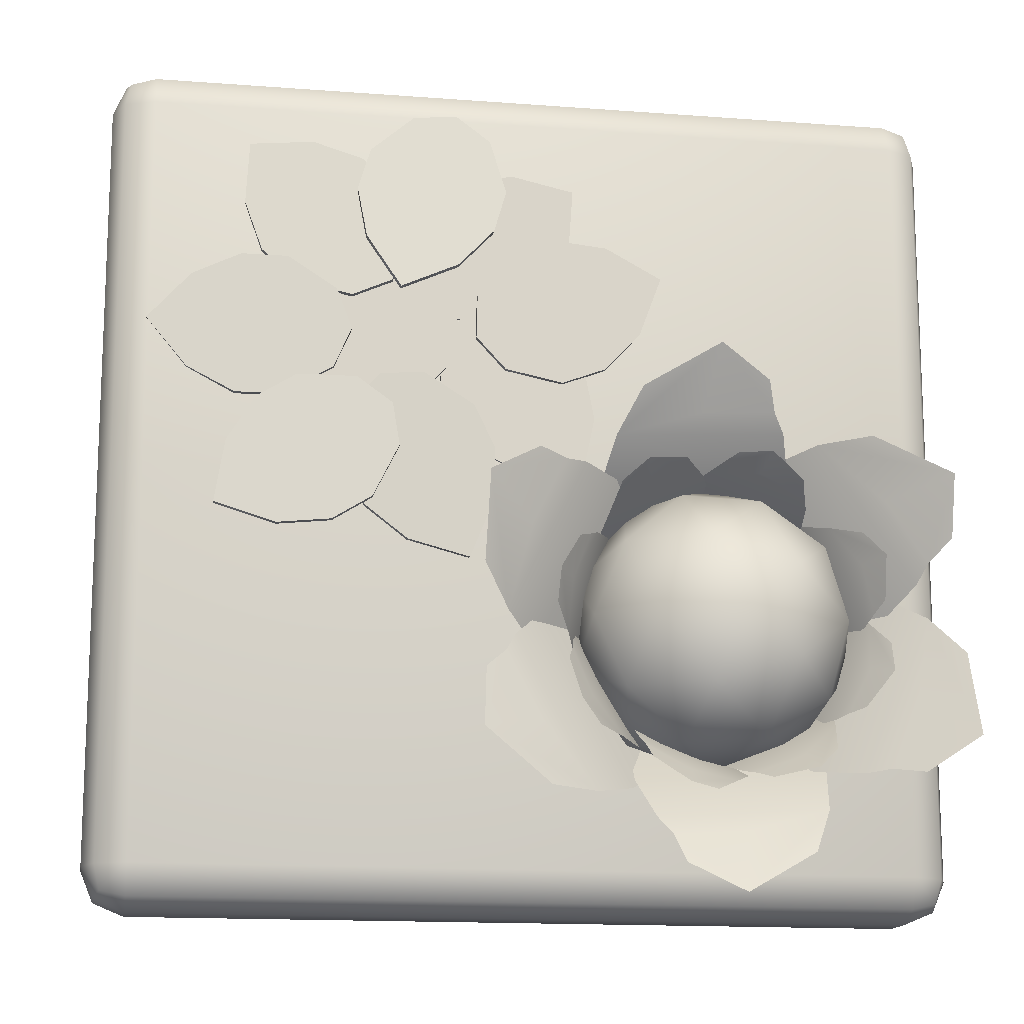
<metadata>
{"format":"obj","ext":"obj","renderer":"f3d","projection":"perspective","resolution":1024,"background":"white","views":[{"elev":-14.7,"azim":170.6,"up":"+Z"}]}
</metadata>
<code>
o ClearCounter.Base.010
v -0.488 0.04096 0.4835
v -0.488 0.1014 0.5439
v -0.5485 0.1014 0.4835
v -0.488 0.05866 0.5262
v -0.5229 0.0665 0.5183
v -0.5308 0.1014 0.5262
v -0.5308 0.05866 0.4835
v -0.5485 0.464 0.4835
v -0.488 0.464 0.5439
v -0.5308 0.464 0.5262
v -0.488 0.04096 -0.4835
v -0.5485 0.1014 -0.4835
v -0.488 0.1014 -0.5439
v -0.5308 0.05866 -0.4835
v -0.5229 0.0665 -0.5183
v -0.5308 0.1014 -0.5262
v -0.488 0.05866 -0.5262
v -0.488 0.464 -0.5439
v -0.5485 0.464 -0.4835
v -0.5308 0.464 -0.5262
v 0.4789 0.04096 0.4835
v 0.5393 0.1014 0.4835
v 0.4789 0.1014 0.5439
v 0.5216 0.05866 0.4835
v 0.5138 0.0665 0.5183
v 0.5216 0.1014 0.5262
v 0.4789 0.05866 0.5262
v 0.4789 0.464 0.5439
v 0.5393 0.464 0.4835
v 0.5216 0.464 0.5262
v 0.4789 0.04096 -0.4835
v 0.4789 0.1014 -0.5439
v 0.5393 0.1014 -0.4835
v 0.4789 0.05866 -0.5262
v 0.5138 0.0665 -0.5183
v 0.5216 0.1014 -0.5262
v 0.5216 0.05866 -0.4835
v 0.5393 0.464 -0.4835
v 0.4789 0.464 -0.5439
v 0.5216 0.464 -0.5262
v -0.6089 0.5244 0.5439
v -0.5485 0.464 0.5439
v -0.5485 0.5244 0.6043
v -0.5912 0.4817 0.5439
v -0.5834 0.4895 0.5788
v -0.5485 0.4817 0.5866
v -0.5912 0.5244 0.5866
v -0.6089 0.5244 -0.5439
v -0.5485 0.5244 -0.6043
v -0.5485 0.464 -0.5439
v -0.5912 0.5244 -0.5866
v -0.5834 0.4895 -0.5788
v -0.5485 0.4817 -0.5866
v -0.5912 0.4817 -0.5439
v 0.5393 0.5244 -0.6043
v 0.5997 0.5244 -0.5439
v 0.5393 0.464 -0.5439
v 0.582 0.5244 -0.5866
v 0.5742 0.4895 -0.5788
v 0.582 0.4817 -0.5439
v 0.5393 0.4817 -0.5866
v 0.5997 0.5244 0.5439
v 0.5393 0.5244 0.6043
v 0.5393 0.464 0.5439
v 0.582 0.5244 0.5866
v 0.5742 0.4895 0.5788
v 0.5393 0.4817 0.5866
v 0.582 0.4817 0.5439
v -0.6089 0.5848 0.5439
v -0.5485 0.5848 0.6043
v -0.5485 0.6453 0.5439
v -0.5912 0.5848 0.5866
v -0.5834 0.6197 0.5788
v -0.5485 0.6276 0.5866
v -0.5912 0.6276 0.5439
v -0.6089 0.5848 -0.5439
v -0.5485 0.6453 -0.5439
v -0.5485 0.5848 -0.6043
v -0.5912 0.6276 -0.5439
v -0.5834 0.6197 -0.5788
v -0.5485 0.6276 -0.5866
v -0.5912 0.5848 -0.5866
v 0.5393 0.5848 -0.6043
v 0.5393 0.6453 -0.5439
v 0.5997 0.5848 -0.5439
v 0.5393 0.6276 -0.5866
v 0.5742 0.6197 -0.5788
v 0.582 0.6276 -0.5439
v 0.582 0.5848 -0.5866
v 0.5997 0.5848 0.5439
v 0.5393 0.6453 0.5439
v 0.5393 0.5848 0.6043
v 0.582 0.6276 0.5439
v 0.5742 0.6197 0.5788
v 0.5393 0.6276 0.5866
v 0.582 0.5848 0.5866
f 23 28 9 2
f 33 38 29 22
f 13 18 39 32
f 3 8 19 12
f 1 4 5
f 2 6 5 4
f 3 7 5 6
f 11 14 15
f 12 16 15 14
f 13 17 15 16
f 21 24 25
f 22 26 25 24
f 23 27 25 26
f 31 34 35
f 32 36 35 34
f 33 37 35 36
f 11 1 7 14
f 14 7 3 12
f 2 9 10 6
f 6 10 8 3
f 18 13 16 20
f 20 16 12 19
f 31 11 17 34
f 34 17 13 32
f 38 33 36 40
f 40 36 32 39
f 21 31 37 24
f 24 37 33 22
f 28 23 26 30
f 30 26 22 29
f 1 21 27 4
f 4 27 23 2
f 11 31 21 1
f 7 1 5
f 27 21 25
f 37 31 35
f 17 11 15
f 55 49 78 83
f 48 41 69 76
f 62 56 85 90
f 84 77 71 91
f 43 63 92 70
f 41 44 45 47
f 42 46 45
f 43 47 45 46
f 48 51 52 54
f 49 53 52 51
f 50 54 52
f 55 58 59 61
f 56 60 59 58
f 57 61 59
f 62 65 66 68
f 63 67 66 65
f 64 68 66
f 69 72 73 75
f 70 74 73 72
f 71 75 73 74
f 76 79 80 82
f 77 81 80 79
f 78 82 80 81
f 83 86 87 89
f 84 88 87 86
f 85 89 87 88
f 90 93 94 96
f 91 95 94 93
f 92 96 94 95
f 41 48 54 44
f 44 54 50 42
f 49 55 61 53
f 53 61 57 50
f 56 62 68 60
f 60 68 64 57
f 63 43 46 67
f 67 46 42 64
f 71 77 79 75
f 75 79 76 69
f 77 84 86 81
f 81 86 83 78
f 84 91 93 88
f 88 93 90 85
f 91 71 74 95
f 95 74 70 92
f 43 70 72 47
f 47 72 69 41
f 78 49 51 82
f 82 51 48 76
f 62 90 96 65
f 65 96 92 63
f 85 56 58 89
f 89 58 55 83
f 67 64 66
f 44 42 45
f 53 50 52
f 60 57 59
o CabbageSlices
v 0.2535 0.6539 0.2616
v 0.1729 0.6539 0.3444
v 0.4078 0.6408 0.3966
v 0.312 0.6408 0.495
v 0.3825 0.6452 0.3249
v 0.3355 0.6494 0.2792
v 0.1927 0.6494 0.4259
v 0.2397 0.6452 0.4716
v 0.1964 0.6554 0.2866
v 0.4026 0.637 0.4873
v 0.2553 0.6501 0.3439
v 0.3253 0.6439 0.4121
v 0.254 0.6634 0.262
v 0.1733 0.6634 0.3448
v 0.4082 0.6503 0.397
v 0.3125 0.6503 0.4954
v 0.3829 0.6547 0.3254
v 0.3359 0.6589 0.2796
v 0.1931 0.6589 0.4263
v 0.2401 0.6547 0.4721
v 0.1968 0.6649 0.2871
v 0.403 0.6465 0.4878
v 0.2557 0.6596 0.3443
v 0.3258 0.6534 0.4126
v 0.1233 0.6449 0.3074
v 0.2344 0.6449 0.3389
v 0.1688 0.6449 0.1071
v 0.3009 0.6449 0.1445
v 0.1177 0.6449 0.1635
v 0.0998 0.6449 0.2267
v 0.2967 0.6449 0.2826
v 0.3147 0.6449 0.2194
v 0.1724 0.6449 0.3457
v 0.2512 0.6449 0.06836
v 0.1949 0.6449 0.2666
v 0.2217 0.6449 0.1723
v 0.1233 0.6544 0.3074
v 0.2344 0.6544 0.3389
v 0.1688 0.6544 0.1071
v 0.3009 0.6544 0.1445
v 0.1177 0.6544 0.1635
v 0.0998 0.6544 0.2267
v 0.2967 0.6544 0.2826
v 0.3147 0.6544 0.2194
v 0.1724 0.6544 0.3457
v 0.2512 0.6544 0.06836
v 0.1949 0.6544 0.2666
v 0.2217 0.6544 0.1723
v 0.0367 0.64 0.2555
v 0.1285 0.64 0.1853
v -0.09656 0.64 0.09915
v 0.0125 0.64 0.01573
v -0.08188 0.64 0.1738
v -0.04195 0.64 0.226
v 0.1207 0.64 0.1017
v 0.08074 0.64 0.04945
v 0.09688 0.64 0.239
v -0.0783 0.64 0.01001
v 0.04687 0.64 0.1737
v -0.01266 0.64 0.09583
v 0.0367 0.6495 0.2555
v 0.1285 0.6495 0.1853
v -0.09656 0.6495 0.09915
v 0.0125 0.6495 0.01573
v -0.08188 0.6495 0.1738
v -0.04195 0.6495 0.226
v 0.1207 0.6495 0.1017
v 0.08074 0.6495 0.04945
v 0.09688 0.6495 0.239
v -0.0783 0.6495 0.01001
v 0.04687 0.6495 0.1737
v -0.01266 0.6495 0.09583
v 0.1795 0.64 0.3292
v 0.1101 0.64 0.2368
v 0.02198 0.64 0.4611
v -0.06048 0.64 0.3513
v 0.09679 0.64 0.4471
v 0.1493 0.64 0.4076
v 0.02639 0.64 0.2439
v -0.02616 0.64 0.2834
v 0.1636 0.64 0.2689
v -0.06699 0.64 0.4421
v 0.09775 0.64 0.3183
v 0.0194 0.64 0.3772
v 0.1795 0.6495 0.3292
v 0.1101 0.6495 0.2368
v 0.02198 0.6495 0.4611
v -0.06048 0.6495 0.3513
v 0.09679 0.6495 0.4471
v 0.1493 0.6495 0.4076
v 0.02639 0.6495 0.2439
v -0.02616 0.6495 0.2834
v 0.1636 0.6495 0.2689
v -0.06699 0.6495 0.4421
v 0.09775 0.6495 0.3183
v 0.0194 0.6495 0.3772
v 0.1516 0.6594 0.1506
v 0.2545 0.6594 0.09802
v 0.04878 0.6481 -0.0269
v 0.1711 0.6481 -0.08934
v 0.04974 0.6519 0.04912
v 0.07959 0.6555 0.1076
v 0.2619 0.6555 0.01446
v 0.2321 0.6519 -0.04399
v 0.2137 0.6607 0.1452
v 0.08281 0.6448 -0.1112
v 0.1764 0.6562 0.07201
v 0.1319 0.6508 -0.01513
v 0.1514 0.6689 0.1501
v 0.2543 0.6689 0.09756
v 0.04854 0.6576 -0.02736
v 0.1708 0.6576 -0.08981
v 0.04951 0.6614 0.04865
v 0.07935 0.665 0.1071
v 0.2617 0.665 0.01399
v 0.2318 0.6614 -0.04446
v 0.2135 0.6702 0.1447
v 0.08257 0.6543 -0.1117
v 0.1761 0.6657 0.07154
v 0.1316 0.6603 -0.0156
v 0.2781 0.6539 0.1539
v 0.2754 0.6539 0.2694
v 0.483 0.6408 0.1478
v 0.4799 0.6408 0.285
v 0.4157 0.6452 0.1125
v 0.3502 0.6494 0.111
v 0.3454 0.6494 0.3156
v 0.411 0.6452 0.3172
v 0.2533 0.6554 0.2111
v 0.541 0.637 0.2178
v 0.3355 0.6501 0.213
v 0.4332 0.6439 0.2153
v 0.2787 0.6634 0.1539
v 0.276 0.6634 0.2694
v 0.4837 0.6503 0.1478
v 0.4805 0.6503 0.2851
v 0.4164 0.6547 0.1125
v 0.3508 0.6589 0.111
v 0.346 0.6589 0.3156
v 0.4116 0.6547 0.3172
v 0.2539 0.6649 0.2111
v 0.5416 0.6465 0.2178
v 0.3361 0.6596 0.213
v 0.4338 0.6534 0.2153
v 0.1854 0.6702 0.03866
v 0.246 0.6651 0.1369
v 0.3542 0.665 -0.07841
v 0.4262 0.6589 0.03836
v 0.2785 0.6684 -0.0712
v 0.2226 0.6702 -0.03666
v 0.3299 0.6611 0.1374
v 0.3858 0.6593 0.1029
v 0.1958 0.6683 0.1002
v 0.4409 0.6603 -0.05141
v 0.2657 0.666 0.05689
v 0.3491 0.6633 0.005383
v 0.1859 0.6797 0.03888
v 0.2465 0.6746 0.1372
v 0.3546 0.6745 -0.07819
v 0.4266 0.6684 0.03857
v 0.2789 0.6779 -0.07098
v 0.223 0.6797 -0.03644
v 0.3304 0.6706 0.1377
v 0.3863 0.6688 0.1031
v 0.1962 0.6778 0.1004
v 0.4414 0.6698 -0.05119
v 0.2662 0.6755 0.05711
v 0.3495 0.6728 0.005604
v 0.05637 0.6475 0.509
v 0.1673 0.6423 0.541
v 0.1035 0.6675 0.31
v 0.2353 0.6614 0.3481
v 0.05199 0.6625 0.3659
v 0.03355 0.6562 0.4286
v 0.23 0.6472 0.4854
v 0.2485 0.6534 0.4227
v 0.1052 0.6427 0.5475
v 0.1861 0.6702 0.2721
v 0.1283 0.6505 0.4689
v 0.1558 0.6599 0.3753
v 0.05652 0.6569 0.51
v 0.1674 0.6518 0.542
v 0.1036 0.677 0.311
v 0.2354 0.6709 0.3491
v 0.05214 0.672 0.3669
v 0.0337 0.6657 0.4296
v 0.2302 0.6566 0.4864
v 0.2486 0.6629 0.4236
v 0.1054 0.6521 0.5484
v 0.1863 0.6796 0.273
v 0.1285 0.66 0.4698
v 0.156 0.6693 0.3762
v 0.07371 0.648 0.2723
v 0.0327 0.648 0.1643
v -0.1142 0.648 0.3553
v -0.1629 0.648 0.2269
v -0.03847 0.648 0.3626
v 0.02298 0.648 0.3393
v -0.04965 0.648 0.1479
v -0.1111 0.648 0.1712
v 0.07518 0.648 0.21
v -0.1944 0.648 0.3123
v -0.001774 0.648 0.2392
v -0.09339 0.648 0.274
v 0.07371 0.6576 0.2723
v 0.0327 0.6576 0.1643
v -0.1142 0.6576 0.3553
v -0.1629 0.6576 0.2269
v -0.03847 0.6576 0.3626
v 0.02298 0.6576 0.3393
v -0.04965 0.6576 0.1479
v -0.1111 0.6576 0.1712
v 0.07518 0.6576 0.21
v -0.1944 0.6576 0.3123
v -0.001774 0.6576 0.2392
v -0.09339 0.6576 0.274
f 108 106 100 104
f 105 107 103 98
f 107 108 104 103
f 102 101 108 107
f 97 102 107 105
f 101 99 106 108
f 120 116 112 118
f 117 110 115 119
f 119 115 116 120
f 114 119 120 113
f 109 117 119 114
f 113 120 118 111
f 104 100 112 116
f 98 103 115 110
f 106 99 111 118
f 97 105 117 109
f 102 97 109 114
f 103 104 116 115
f 99 101 113 111
f 100 106 118 112
f 105 98 110 117
f 101 102 114 113
f 132 130 124 128
f 129 131 127 122
f 131 132 128 127
f 126 125 132 131
f 121 126 131 129
f 125 123 130 132
f 144 140 136 142
f 141 134 139 143
f 143 139 140 144
f 138 143 144 137
f 133 141 143 138
f 137 144 142 135
f 128 124 136 140
f 122 127 139 134
f 130 123 135 142
f 121 129 141 133
f 126 121 133 138
f 127 128 140 139
f 123 125 137 135
f 124 130 142 136
f 129 122 134 141
f 125 126 138 137
f 156 154 148 152
f 153 155 151 146
f 155 156 152 151
f 150 149 156 155
f 145 150 155 153
f 149 147 154 156
f 168 164 160 166
f 165 158 163 167
f 167 163 164 168
f 162 167 168 161
f 157 165 167 162
f 161 168 166 159
f 152 148 160 164
f 146 151 163 158
f 154 147 159 166
f 145 153 165 157
f 150 145 157 162
f 151 152 164 163
f 147 149 161 159
f 148 154 166 160
f 153 146 158 165
f 149 150 162 161
f 180 178 172 176
f 177 179 175 170
f 179 180 176 175
f 174 173 180 179
f 169 174 179 177
f 173 171 178 180
f 192 188 184 190
f 189 182 187 191
f 191 187 188 192
f 186 191 192 185
f 181 189 191 186
f 185 192 190 183
f 176 172 184 188
f 170 175 187 182
f 178 171 183 190
f 169 177 189 181
f 174 169 181 186
f 175 176 188 187
f 171 173 185 183
f 172 178 190 184
f 177 170 182 189
f 173 174 186 185
f 204 202 196 200
f 201 203 199 194
f 203 204 200 199
f 198 197 204 203
f 193 198 203 201
f 197 195 202 204
f 216 212 208 214
f 213 206 211 215
f 215 211 212 216
f 210 215 216 209
f 205 213 215 210
f 209 216 214 207
f 200 196 208 212
f 194 199 211 206
f 202 195 207 214
f 193 201 213 205
f 198 193 205 210
f 199 200 212 211
f 195 197 209 207
f 196 202 214 208
f 201 194 206 213
f 197 198 210 209
f 228 226 220 224
f 225 227 223 218
f 227 228 224 223
f 222 221 228 227
f 217 222 227 225
f 221 219 226 228
f 240 236 232 238
f 237 230 235 239
f 239 235 236 240
f 234 239 240 233
f 229 237 239 234
f 233 240 238 231
f 224 220 232 236
f 218 223 235 230
f 226 219 231 238
f 217 225 237 229
f 222 217 229 234
f 223 224 236 235
f 219 221 233 231
f 220 226 238 232
f 225 218 230 237
f 221 222 234 233
f 252 250 244 248
f 249 251 247 242
f 251 252 248 247
f 246 245 252 251
f 241 246 251 249
f 245 243 250 252
f 264 260 256 262
f 261 254 259 263
f 263 259 260 264
f 258 263 264 257
f 253 261 263 258
f 257 264 262 255
f 248 244 256 260
f 242 247 259 254
f 250 243 255 262
f 241 249 261 253
f 246 241 253 258
f 247 248 260 259
f 243 245 257 255
f 244 250 262 256
f 249 242 254 261
f 245 246 258 257
f 276 274 268 272
f 273 275 271 266
f 275 276 272 271
f 270 269 276 275
f 265 270 275 273
f 269 267 274 276
f 288 284 280 286
f 285 278 283 287
f 287 283 284 288
f 282 287 288 281
f 277 285 287 282
f 281 288 286 279
f 272 268 280 284
f 266 271 283 278
f 274 267 279 286
f 265 273 285 277
f 270 265 277 282
f 271 272 284 283
f 267 269 281 279
f 268 274 286 280
f 273 266 278 285
f 269 270 282 281
f 300 298 292 296
f 297 299 295 290
f 299 300 296 295
f 294 293 300 299
f 289 294 299 297
f 293 291 298 300
f 312 308 304 310
f 309 302 307 311
f 311 307 308 312
f 306 311 312 305
f 301 309 311 306
f 305 312 310 303
f 296 292 304 308
f 290 295 307 302
f 298 291 303 310
f 289 297 309 301
f 294 289 301 306
f 295 296 308 307
f 291 293 305 303
f 292 298 310 304
f 297 290 302 309
f 293 294 306 305
o Cabbage.Base
v -0.1156 0.6425 -0.1357
v -0.2839 0.6425 -0.08102
v -0.3879 0.6425 -0.2242
v -0.2839 0.6425 -0.3674
v -0.1156 0.6425 -0.3127
v -0.1826 0.8197 -0.05567
v -0.3807 0.8197 -0.12
v -0.3807 0.8197 -0.3283
v -0.1826 0.8197 -0.3927
v -0.06019 0.8197 -0.2242
v -0.2446 0.9302 -0.2255
v -0.1931 0.6269 -0.08803
v -0.09421 0.6269 -0.2242
v -0.3532 0.6269 -0.14
v -0.3532 0.6269 -0.3083
v -0.1931 0.6269 -0.3604
v -0.04897 0.7311 -0.163
v -0.04897 0.7311 -0.2854
v -0.2374 0.7311 -0.02608
v -0.1209 0.7311 -0.06391
v -0.4258 0.7311 -0.163
v -0.3538 0.7311 -0.06391
v -0.3538 0.7311 -0.3845
v -0.4258 0.7311 -0.2854
v -0.1209 0.7311 -0.3845
v -0.2374 0.7311 -0.4223
v -0.101 0.8352 -0.1251
v -0.2895 0.8352 -0.06391
v -0.4059 0.8352 -0.2242
v -0.2895 0.8352 -0.3845
v -0.101 0.8352 -0.3232
v -0.2052 0.8996 -0.1251
v -0.1332 0.8996 -0.2242
v -0.3216 0.8996 -0.163
v -0.3216 0.8996 -0.2854
v -0.2052 0.8996 -0.3232
v -0.1754 0.8465 -0.5535
v -0.3505 0.8416 -0.5363
v -0.1318 0.6857 -0.3723
v -0.1459 0.8035 -0.4898
v -0.1268 0.7529 -0.4345
v -0.3801 0.8038 -0.4755
v -0.3798 0.6857 -0.3571
v -0.3923 0.753 -0.4182
v -0.2483 0.8758 -0.5939
v -0.1629 0.8227 -0.5145
v -0.2637 0.8218 -0.5088
v 0.08847 0.8465 -0.3037
v 0.000494 0.8416 -0.4561
v -0.05856 0.6857 -0.1892
v 0.04262 0.8035 -0.2505
v 0.000145 0.7529 -0.2103
v -0.06701 0.8038 -0.4579
v -0.1748 0.6857 -0.4088
v -0.1243 0.753 -0.4454
v 0.09518 0.8758 -0.3867
v 0.05814 0.8227 -0.2762
v 0.01127 0.8218 -0.3657
v 0.01543 0.8465 -0.002429
v 0.08982 0.8416 -0.1619
v -0.1626 0.6857 -0.05724
v -0.05442 0.8035 -0.009487
v -0.1117 0.7529 -0.02125
v 0.05262 0.8038 -0.2183
v -0.04947 0.6857 -0.2784
v 0.009451 0.753 -0.258
v 0.08733 0.8758 -0.04458
v -0.02445 0.8227 -0.01153
v 0.02195 0.8218 -0.1012
v -0.3022 0.8465 0.1061
v -0.1269 0.8416 0.0908
v -0.3437 0.6857 -0.07549
v -0.331 0.8035 0.0421
v -0.3494 0.7529 -0.01337
v -0.09664 0.8038 0.03041
v -0.09563 0.6857 -0.08806
v -0.08381 0.753 -0.02685
v -0.2297 0.8758 0.1473
v -0.3142 0.8227 0.06703
v -0.2133 0.8218 0.06237
v -0.5521 0.8465 -0.1066
v -0.4475 0.8416 0.03498
v -0.4189 0.6857 -0.2368
v -0.5125 0.8035 -0.1646
v -0.4748 0.7529 -0.2092
v -0.3802 0.8038 0.02922
v -0.2787 0.6857 -0.03175
v -0.3247 0.753 0.01028
v -0.5494 0.8758 -0.02325
v -0.525 0.8227 -0.1373
v -0.4684 0.8218 -0.05363
v -0.5034 0.8465 -0.4279
v -0.5677 0.8416 -0.2641
v -0.3222 0.6857 -0.3842
v -0.4332 0.8035 -0.4252
v -0.3753 0.7529 -0.417
v -0.5271 0.8038 -0.2102
v -0.4215 0.6857 -0.1565
v -0.4816 0.753 -0.1732
v -0.5725 0.8758 -0.3814
v -0.463 0.8227 -0.4213
v -0.5038 0.8218 -0.3289
v -0.1347 0.8336 -0.4144
v -0.2219 0.8337 -0.4555
v -0.1353 0.6933 -0.3422
v -0.124 0.7954 -0.3822
v -0.1224 0.7501 -0.3587
v -0.257 0.7943 -0.4384
v -0.2874 0.6933 -0.4034
v -0.2853 0.75 -0.4243
v -0.18 0.8575 -0.4499
v -0.1295 0.8137 -0.3959
v -0.1901 0.8197 -0.4283
v -0.02372 0.8336 -0.287
v -0.06519 0.8337 -0.374
v -0.06999 0.6933 -0.2315
v -0.03595 0.7954 -0.2553
v -0.04952 0.7501 -0.2361
v -0.1032 0.7943 -0.3831
v -0.1489 0.6933 -0.3752
v -0.134 0.75 -0.39
v -0.03632 0.8575 -0.3431
v -0.03151 0.8137 -0.2694
v -0.05784 0.8197 -0.3329
v -0.03985 0.8336 -0.1197
v -0.008803 0.8337 -0.211
v -0.1117 0.6933 -0.1123
v -0.07072 0.7954 -0.1056
v -0.09385 0.7501 -0.1013
v -0.02969 0.7943 -0.244
v -0.0679 0.6933 -0.2703
v -0.04695 0.75 -0.2705
v -0.009669 0.8575 -0.1688
v -0.0577 0.8137 -0.1126
v -0.03225 0.8197 -0.1764
v -0.188 0.8336 -0.005763
v -0.09836 0.8337 -0.04134
v -0.2403 0.6933 -0.05563
v -0.2188 0.7954 -0.02008
v -0.237 0.7501 -0.0349
v -0.08678 0.7943 -0.07867
v -0.09157 0.6933 -0.1248
v -0.07784 0.75 -0.109
v -0.1311 0.8575 -0.0146
v -0.205 0.8137 -0.01471
v -0.1399 0.8197 -0.03676
v -0.3492 0.8336 -0.03028
v -0.2593 0.8337 0.004645
v -0.3536 0.6933 -0.1024
v -0.362 0.7954 -0.06173
v -0.3653 0.7501 -0.08503
v -0.2254 0.7943 -0.01481
v -0.1976 0.6933 -0.05186
v -0.1983 0.75 -0.03092
v -0.3015 0.8575 0.00197
v -0.3556 0.8137 -0.04842
v -0.2929 0.8197 -0.02026
v -0.4584 0.8336 -0.1934
v -0.4309 0.8337 -0.101
v -0.404 0.6933 -0.241
v -0.4413 0.7954 -0.2228
v -0.425 0.7501 -0.2397
v -0.3948 0.7943 -0.08611
v -0.3484 0.6933 -0.08676
v -0.3654 0.75 -0.0745
v -0.4546 0.8575 -0.136
v -0.4479 0.8137 -0.2096
v -0.4318 0.8197 -0.1428
v -0.4267 0.8336 -0.3409
v -0.4644 0.8337 -0.2522
v -0.3545 0.6933 -0.3431
v -0.3949 0.7954 -0.3527
v -0.3715 0.7501 -0.3553
v -0.446 0.7943 -0.2177
v -0.4099 0.6933 -0.1887
v -0.4308 0.75 -0.19
v -0.4605 0.8575 -0.2942
v -0.4084 0.8137 -0.3467
v -0.4385 0.8197 -0.2849
v -0.2974 0.8336 -0.4379
v -0.3851 0.8337 -0.398
v -0.2427 0.6933 -0.3907
v -0.2659 0.7954 -0.4252
v -0.247 0.7501 -0.4113
v -0.3949 0.7943 -0.3602
v -0.3878 0.6933 -0.3143
v -0.4023 0.75 -0.3295
v -0.3538 0.8575 -0.4263
v -0.2799 0.8137 -0.4298
v -0.3439 0.8197 -0.4046
f 313 325 329
f 314 324 331
f 315 326 333
f 316 327 335
f 317 328 337
f 313 329 332
f 314 331 334
f 315 333 336
f 316 335 338
f 317 337 330
f 318 339 344
f 319 340 346
f 320 341 347
f 321 342 348
f 322 343 345
f 345 348 323
f 345 343 348
f 343 321 348
f 348 347 323
f 348 342 347
f 342 320 347
f 347 346 323
f 347 341 346
f 341 319 346
f 346 344 323
f 346 340 344
f 340 318 344
f 344 345 323
f 344 339 345
f 339 322 345
f 330 343 322
f 330 337 343
f 337 321 343
f 338 342 321
f 338 335 342
f 335 320 342
f 336 341 320
f 336 333 341
f 333 319 341
f 334 340 319
f 334 331 340
f 331 318 340
f 332 339 318
f 332 329 339
f 329 322 339
f 337 338 321
f 337 328 338
f 328 316 338
f 335 336 320
f 335 327 336
f 327 315 336
f 333 334 319
f 333 326 334
f 326 314 334
f 331 332 318
f 331 324 332
f 324 313 332
f 329 330 322
f 329 325 330
f 325 317 330
f 352 358 359 354
f 354 356 353 352
f 356 355 351 353
f 358 349 357 359
f 357 350 354 359
f 363 369 370 365
f 365 367 364 363
f 367 366 362 364
f 369 360 368 370
f 368 361 365 370
f 374 380 381 376
f 376 378 375 374
f 378 377 373 375
f 380 371 379 381
f 379 372 376 381
f 385 391 392 387
f 387 389 386 385
f 389 388 384 386
f 391 382 390 392
f 390 383 387 392
f 396 402 403 398
f 398 400 397 396
f 400 399 395 397
f 402 393 401 403
f 401 394 398 403
f 407 413 414 409
f 409 411 408 407
f 411 410 406 408
f 413 404 412 414
f 412 405 409 414
f 418 424 425 420
f 420 422 419 418
f 422 421 417 419
f 424 415 423 425
f 423 416 420 425
f 429 435 436 431
f 431 433 430 429
f 433 432 428 430
f 435 426 434 436
f 434 427 431 436
f 440 446 447 442
f 442 444 441 440
f 444 443 439 441
f 446 437 445 447
f 445 438 442 447
f 451 457 458 453
f 453 455 452 451
f 455 454 450 452
f 457 448 456 458
f 456 449 453 458
f 462 468 469 464
f 464 466 463 462
f 466 465 461 463
f 468 459 467 469
f 467 460 464 469
f 473 479 480 475
f 475 477 474 473
f 477 476 472 474
f 479 470 478 480
f 478 471 475 480
f 484 490 491 486
f 486 488 485 484
f 488 487 483 485
f 490 481 489 491
f 489 482 486 491
f 495 501 502 497
f 497 499 496 495
f 499 498 494 496
f 501 492 500 502
f 500 493 497 502

</code>
